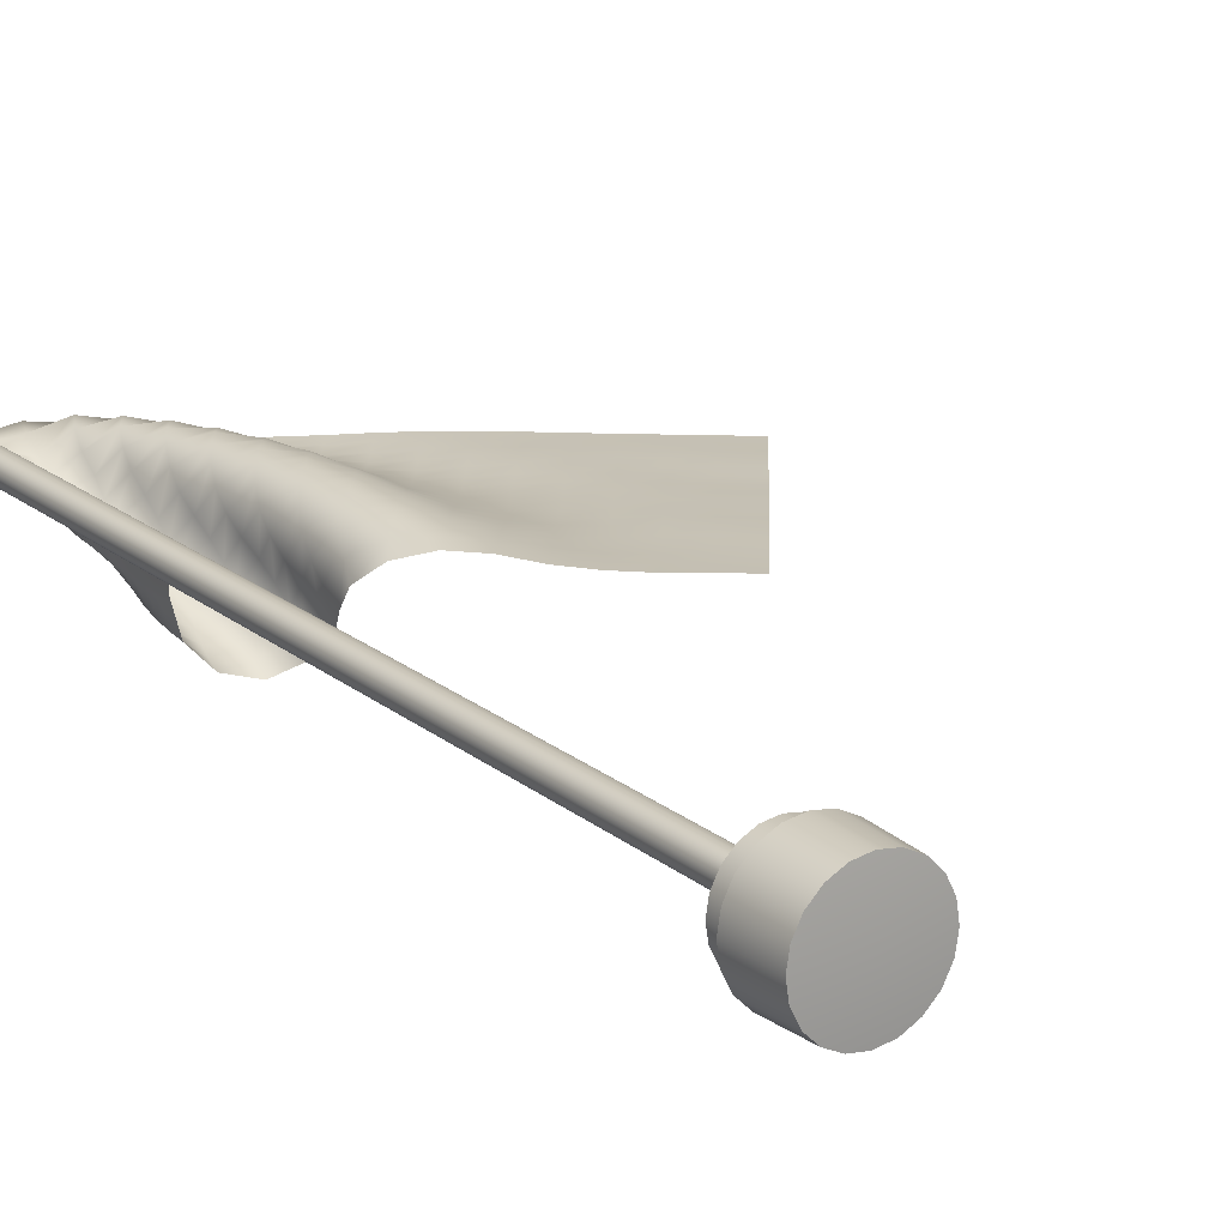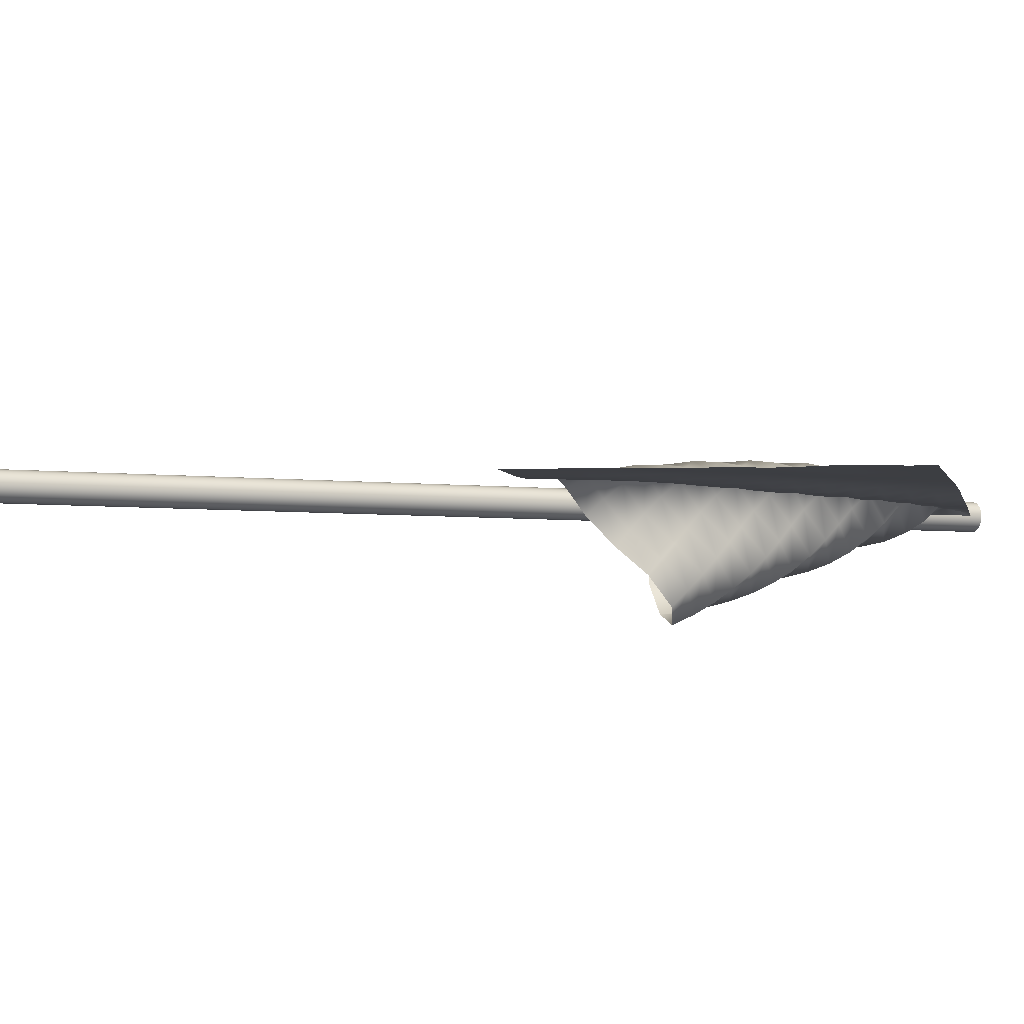
<metadata>
{"format":"obj","ext":"obj","renderer":"f3d","projection":"perspective","resolution":1024,"background":"white","views":[{"elev":18.9,"azim":-33.9,"up":"+Z"},{"elev":-3.8,"azim":65.4,"up":"+Z"}]}
</metadata>
<code>
g default
v -42.14 6.866 4.714
v -42.16 6.866 4.753
v -42.19 6.866 4.783
v -42.23 6.866 4.803
v -42.28 6.866 4.81
v -42.32 6.866 4.803
v -42.36 6.866 4.783
v -42.39 6.866 4.753
v -42.41 6.866 4.714
v -42.42 6.866 4.671
v -42.41 6.866 4.628
v -42.39 6.866 4.589
v -42.36 6.866 4.559
v -42.32 6.866 4.539
v -42.28 6.866 4.532
v -42.23 6.866 4.539
v -42.19 6.866 4.559
v -42.16 6.866 4.589
v -42.14 6.866 4.628
v -42.14 6.866 4.671
v -42.19 6.866 4.699
v -42.2 6.866 4.724
v -42.22 6.866 4.744
v -42.25 6.866 4.757
v -42.28 6.866 4.761
v -42.3 6.866 4.757
v -42.33 6.866 4.744
v -42.35 6.866 4.724
v -42.36 6.866 4.699
v -42.37 6.866 4.671
v -42.36 6.866 4.643
v -42.35 6.866 4.618
v -42.33 6.866 4.598
v -42.3 6.866 4.585
v -42.28 6.866 4.581
v -42.25 6.866 4.585
v -42.22 6.866 4.598
v -42.2 6.866 4.618
v -42.19 6.866 4.643
v -42.19 6.866 4.671
v -42.19 6.824 4.699
v -42.2 6.824 4.724
v -42.28 6.824 4.671
v -42.22 6.824 4.744
v -42.25 6.824 4.757
v -42.28 6.824 4.761
v -42.3 6.824 4.757
v -42.33 6.824 4.744
v -42.35 6.824 4.724
v -42.36 6.824 4.699
v -42.37 6.824 4.671
v -42.36 6.824 4.643
v -42.35 6.824 4.618
v -42.33 6.824 4.598
v -42.3 6.824 4.585
v -42.28 6.824 4.581
v -42.25 6.824 4.585
v -42.22 6.824 4.598
v -42.2 6.824 4.618
v -42.19 6.824 4.643
v -42.19 6.824 4.671
v -42.39 6.8 4.753
v -42.36 6.8 4.783
v -42.32 6.8 4.803
v -42.28 6.8 4.81
v -42.23 6.8 4.803
v -42.19 6.8 4.783
v -42.16 6.8 4.753
v -42.14 6.8 4.714
v -42.14 6.8 4.671
v -42.14 6.8 4.628
v -42.16 6.8 4.589
v -42.19 6.8 4.559
v -42.23 6.8 4.539
v -42.28 6.8 4.532
v -42.32 6.8 4.539
v -42.36 6.8 4.559
v -42.39 6.8 4.589
v -42.41 6.8 4.628
v -42.42 6.8 4.671
v -42.41 6.8 4.714
v -42.13 6.639 4.72
v -42.15 6.639 4.764
v -42.14 6.8 4.768
v -42.12 6.8 4.722
v -42.18 6.639 4.799
v -42.18 6.8 4.805
v -42.23 6.639 4.822
v -42.23 6.8 4.828
v -42.28 6.639 4.83
v -42.28 6.8 4.836
v -42.33 6.639 4.822
v -42.33 6.8 4.828
v -42.37 6.639 4.799
v -42.37 6.8 4.805
v -42.4 6.639 4.764
v -42.41 6.8 4.768
v -42.43 6.639 4.72
v -42.43 6.8 4.722
v -42.43 6.639 4.671
v -42.44 6.8 4.671
v -42.43 6.639 4.622
v -42.43 6.8 4.62
v -42.4 6.639 4.578
v -42.41 6.8 4.574
v -42.37 6.639 4.543
v -42.37 6.8 4.537
v -42.33 6.639 4.52
v -42.33 6.8 4.514
v -42.28 6.639 4.512
v -42.28 6.8 4.506
v -42.23 6.639 4.52
v -42.23 6.8 4.514
v -42.18 6.639 4.543
v -42.18 6.8 4.537
v -42.15 6.639 4.578
v -42.14 6.8 4.574
v -42.13 6.639 4.622
v -42.12 6.8 4.62
v -42.12 6.639 4.671
v -42.11 6.8 4.671
v -42.28 6.631 4.671
g pCylinder29
f 82 85 84 83
f 83 84 87 86
f 86 87 89 88
f 88 89 91 90
f 90 91 93 92
f 92 93 95 94
f 94 95 97 96
f 96 97 99 98
f 98 99 101 100
f 100 101 103 102
f 102 103 105 104
f 104 105 107 106
f 106 107 109 108
f 108 109 111 110
f 110 111 113 112
f 112 113 115 114
f 114 115 117 116
f 116 117 119 118
f 118 119 121 120
f 120 121 85 82
f 83 122 82
f 86 122 83
f 88 122 86
f 90 122 88
f 92 122 90
f 94 122 92
f 96 122 94
f 98 122 96
f 100 122 98
f 102 122 100
f 104 122 102
f 106 122 104
f 108 122 106
f 110 122 108
f 112 122 110
f 114 122 112
f 116 122 114
f 118 122 116
f 120 122 118
f 82 122 120
f 41 43 42
f 42 43 44
f 44 43 45
f 45 43 46
f 46 43 47
f 47 43 48
f 48 43 49
f 49 43 50
f 50 43 51
f 51 43 52
f 52 43 53
f 53 43 54
f 54 43 55
f 55 43 56
f 56 43 57
f 57 43 58
f 58 43 59
f 59 43 60
f 60 43 61
f 61 43 41
f 1 21 22 2
f 2 22 23 3
f 3 23 24 4
f 4 24 25 5
f 5 25 26 6
f 6 26 27 7
f 7 27 28 8
f 8 28 29 9
f 9 29 30 10
f 10 30 31 11
f 11 31 32 12
f 12 32 33 13
f 13 33 34 14
f 14 34 35 15
f 15 35 36 16
f 16 36 37 17
f 17 37 38 18
f 18 38 39 19
f 19 39 40 20
f 20 40 21 1
f 21 41 42 22
f 22 42 44 23
f 23 44 45 24
f 24 45 46 25
f 25 46 47 26
f 26 47 48 27
f 27 48 49 28
f 28 49 50 29
f 29 50 51 30
f 30 51 52 31
f 31 52 53 32
f 32 53 54 33
f 33 54 55 34
f 34 55 56 35
f 35 56 57 36
f 36 57 58 37
f 37 58 59 38
f 38 59 60 39
f 39 60 61 40
f 40 61 41 21
f 63 7 8 62
f 64 6 7 63
f 65 5 6 64
f 66 4 5 65
f 67 3 4 66
f 68 2 3 67
f 69 1 2 68
f 70 20 1 69
f 71 19 20 70
f 72 18 19 71
f 73 17 18 72
f 74 16 17 73
f 75 15 16 74
f 76 14 15 75
f 77 13 14 76
f 78 12 13 77
f 79 11 12 78
f 80 10 11 79
f 81 9 10 80
f 62 8 9 81
f 68 84 85 69
f 67 87 84 68
f 66 89 87 67
f 65 91 89 66
f 64 93 91 65
f 63 95 93 64
f 62 97 95 63
f 81 99 97 62
f 80 101 99 81
f 79 103 101 80
f 78 105 103 79
f 77 107 105 78
f 76 109 107 77
f 75 111 109 76
f 74 113 111 75
f 73 115 113 74
f 72 117 115 73
f 71 119 117 72
f 70 121 119 71
f 69 85 121 70
g default
v -42.31 9.88 4.683
v -42.31 9.88 4.694
v -42.3 9.88 4.703
v -42.29 9.88 4.709
v -42.28 9.88 4.711
v -42.26 9.88 4.709
v -42.25 9.88 4.703
v -42.24 9.88 4.694
v -42.24 9.88 4.683
v -42.24 9.88 4.671
v -42.24 9.88 4.659
v -42.24 9.88 4.648
v -42.25 9.88 4.639
v -42.26 9.88 4.633
v -42.28 9.88 4.631
v -42.29 9.88 4.633
v -42.3 9.88 4.639
v -42.31 9.88 4.648
v -42.31 9.88 4.659
v -42.32 9.88 4.671
v -42.31 6.687 4.683
v -42.31 6.687 4.694
v -42.3 6.687 4.703
v -42.29 6.687 4.709
v -42.28 6.687 4.711
v -42.26 6.687 4.709
v -42.25 6.687 4.703
v -42.24 6.687 4.694
v -42.24 6.687 4.683
v -42.24 6.687 4.671
v -42.24 6.687 4.659
v -42.24 6.687 4.648
v -42.25 6.687 4.639
v -42.26 6.687 4.633
v -42.28 6.687 4.631
v -42.29 6.687 4.633
v -42.3 6.687 4.639
v -42.31 6.687 4.648
v -42.31 6.687 4.659
v -42.32 6.687 4.671
v -42.28 6.687 4.671
v -42.28 8.926 4.711
v -42.29 8.926 4.709
v -42.3 8.926 4.703
v -42.31 8.926 4.694
v -42.31 8.926 4.683
v -42.32 8.926 4.671
v -42.31 8.926 4.659
v -42.31 8.926 4.648
v -42.3 8.926 4.639
v -42.29 8.926 4.633
v -42.28 8.926 4.631
v -42.26 8.926 4.633
v -42.25 8.926 4.639
v -42.24 8.926 4.648
v -42.24 8.926 4.659
v -42.24 8.926 4.671
v -42.24 8.926 4.683
v -42.24 8.926 4.694
v -42.25 8.926 4.703
v -42.26 8.926 4.709
v -42.31 9.914 4.683
v -42.31 9.914 4.694
v -42.28 9.914 4.671
v -42.3 9.914 4.703
v -42.29 9.914 4.709
v -42.28 9.914 4.711
v -42.26 9.914 4.709
v -42.25 9.914 4.703
v -42.24 9.914 4.694
v -42.24 9.914 4.683
v -42.24 9.914 4.671
v -42.24 9.914 4.659
v -42.24 9.914 4.648
v -42.25 9.914 4.639
v -42.26 9.914 4.633
v -42.28 9.914 4.631
v -42.29 9.914 4.633
v -42.3 9.914 4.639
v -42.31 9.914 4.648
v -42.31 9.914 4.659
v -42.32 9.914 4.671
g pCylinder30
f 123 124 167 168
f 124 125 166 167
f 125 126 165 166
f 126 127 164 165
f 127 128 183 164
f 128 129 182 183
f 129 130 181 182
f 130 131 180 181
f 131 132 179 180
f 132 133 178 179
f 133 134 177 178
f 134 135 176 177
f 135 136 175 176
f 136 137 174 175
f 137 138 173 174
f 138 139 172 173
f 139 140 171 172
f 140 141 170 171
f 141 142 169 170
f 142 123 168 169
f 185 184 186
f 187 185 186
f 188 187 186
f 189 188 186
f 190 189 186
f 191 190 186
f 192 191 186
f 193 192 186
f 194 193 186
f 195 194 186
f 196 195 186
f 197 196 186
f 198 197 186
f 199 198 186
f 200 199 186
f 201 200 186
f 202 201 186
f 203 202 186
f 204 203 186
f 184 204 186
f 143 144 163
f 144 145 163
f 145 146 163
f 146 147 163
f 147 148 163
f 148 149 163
f 149 150 163
f 150 151 163
f 151 152 163
f 152 153 163
f 153 154 163
f 154 155 163
f 155 156 163
f 156 157 163
f 157 158 163
f 158 159 163
f 159 160 163
f 160 161 163
f 161 162 163
f 162 143 163
f 165 164 147 146
f 166 165 146 145
f 167 166 145 144
f 168 167 144 143
f 169 168 143 162
f 170 169 162 161
f 171 170 161 160
f 172 171 160 159
f 173 172 159 158
f 174 173 158 157
f 175 174 157 156
f 176 175 156 155
f 177 176 155 154
f 178 177 154 153
f 179 178 153 152
f 180 179 152 151
f 181 180 151 150
f 182 181 150 149
f 183 182 149 148
f 164 183 148 147
f 124 123 184 185
f 125 124 185 187
f 126 125 187 188
f 127 126 188 189
f 128 127 189 190
f 129 128 190 191
f 130 129 191 192
f 131 130 192 193
f 132 131 193 194
f 133 132 194 195
f 134 133 195 196
f 135 134 196 197
f 136 135 197 198
f 137 136 198 199
f 138 137 199 200
f 139 138 200 201
f 140 139 201 202
f 141 140 202 203
f 142 141 203 204
f 123 142 204 184
g default
v -42.23 8.919 4.671
v -42.24 8.917 4.569
v -42.21 8.915 4.47
v -42.14 8.908 4.394
v -42.04 8.891 4.364
v -41.96 8.847 4.406
v -41.95 8.777 4.482
v -41.98 8.705 4.549
v -41.99 8.633 4.623
v -41.95 8.561 4.684
v -41.88 8.493 4.711
v -41.8 8.43 4.706
v -41.72 8.367 4.687
v -41.63 8.305 4.677
v -41.55 8.243 4.674
v -41.47 8.181 4.675
v -41.38 8.12 4.675
v -42.23 8.979 4.671
v -42.23 8.977 4.568
v -42.2 8.975 4.47
v -42.13 8.966 4.401
v -42.03 8.943 4.39
v -41.96 8.891 4.446
v -41.96 8.819 4.521
v -41.99 8.747 4.589
v -41.98 8.675 4.664
v -41.92 8.605 4.712
v -41.84 8.54 4.719
v -41.76 8.477 4.703
v -41.68 8.415 4.686
v -41.6 8.353 4.675
v -41.51 8.291 4.672
v -41.43 8.229 4.674
v -41.35 8.168 4.674
v -42.23 9.038 4.671
v -42.23 9.037 4.568
v -42.2 9.034 4.471
v -42.11 9.023 4.412
v -42.01 8.993 4.42
v -41.96 8.934 4.487
v -41.97 8.862 4.56
v -41.99 8.789 4.632
v -41.96 8.718 4.7
v -41.89 8.65 4.729
v -41.81 8.587 4.72
v -41.73 8.525 4.699
v -41.64 8.462 4.682
v -41.56 8.4 4.672
v -41.48 8.339 4.671
v -41.4 8.277 4.674
v -41.31 8.216 4.673
v -42.23 9.098 4.671
v -42.23 9.096 4.568
v -42.19 9.093 4.473
v -42.1 9.079 4.427
v -42 9.041 4.455
v -41.97 8.977 4.528
v -41.99 8.904 4.599
v -41.99 8.831 4.674
v -41.93 8.762 4.729
v -41.85 8.697 4.738
v -41.77 8.635 4.717
v -41.69 8.572 4.693
v -41.61 8.51 4.678
v -41.53 8.448 4.67
v -41.44 8.386 4.671
v -41.36 8.325 4.674
v -41.28 8.264 4.673
v -42.23 9.157 4.671
v -42.23 9.156 4.568
v -42.18 9.152 4.477
v -42.08 9.134 4.448
v -42 9.088 4.493
v -41.98 9.019 4.569
v -41.99 8.945 4.64
v -41.97 8.874 4.712
v -41.9 8.808 4.746
v -41.81 8.745 4.737
v -41.74 8.682 4.709
v -41.66 8.62 4.686
v -41.57 8.558 4.675
v -41.49 8.496 4.669
v -41.41 8.435 4.672
v -41.33 8.373 4.675
v -41.24 8.312 4.673
v -42.23 9.217 4.671
v -42.22 9.215 4.568
v -42.17 9.211 4.483
v -42.07 9.186 4.474
v -42 9.132 4.534
v -42 9.06 4.608
v -41.99 8.988 4.683
v -41.94 8.92 4.741
v -41.86 8.855 4.753
v -41.78 8.793 4.73
v -41.7 8.73 4.698
v -41.62 8.668 4.678
v -41.54 8.606 4.671
v -41.46 8.544 4.668
v -41.37 8.483 4.673
v -41.29 8.421 4.675
v -41.21 8.36 4.672
v -42.23 9.276 4.671
v -42.22 9.275 4.568
v -42.15 9.269 4.493
v -42.05 9.236 4.505
v -42.01 9.174 4.576
v -42.01 9.101 4.649
v -41.98 9.032 4.72
v -41.9 8.967 4.757
v -41.82 8.903 4.749
v -41.75 8.841 4.718
v -41.67 8.778 4.686
v -41.59 8.716 4.671
v -41.51 8.654 4.666
v -41.42 8.592 4.669
v -41.34 8.531 4.674
v -41.26 8.469 4.673
v -41.17 8.408 4.671
v -42.23 9.336 4.671
v -42.22 9.334 4.569
v -42.13 9.325 4.507
v -42.05 9.283 4.543
v -42.02 9.215 4.616
v -42.01 9.144 4.691
v -41.95 9.078 4.748
v -41.87 9.015 4.761
v -41.79 8.952 4.739
v -41.71 8.889 4.703
v -41.64 8.826 4.675
v -41.55 8.764 4.666
v -41.47 8.702 4.667
v -41.39 8.64 4.67
v -41.3 8.579 4.673
v -41.22 8.518 4.671
v -41.14 8.457 4.67
v -42.23 9.395 4.671
v -42.21 9.394 4.57
v -42.12 9.38 4.529
v -42.05 9.328 4.584
v -42.03 9.256 4.658
v -41.99 9.189 4.727
v -41.92 9.126 4.761
v -41.83 9.064 4.754
v -41.76 9 4.723
v -41.68 8.936 4.687
v -41.6 8.874 4.665
v -41.52 8.812 4.663
v -41.44 8.75 4.666
v -41.35 8.688 4.671
v -41.27 8.627 4.672
v -41.19 8.566 4.671
v -41.1 8.505 4.67
v -42.23 9.455 4.671
v -42.2 9.454 4.572
v -42.1 9.431 4.558
v -42.05 9.37 4.625
v -42.03 9.3 4.698
v -41.96 9.237 4.751
v -41.88 9.175 4.761
v -41.8 9.112 4.74
v -41.73 9.047 4.703
v -41.65 8.984 4.671
v -41.57 8.921 4.659
v -41.49 8.859 4.662
v -41.4 8.798 4.668
v -41.32 8.736 4.672
v -41.23 8.675 4.671
v -41.15 8.614 4.67
v -41.07 8.553 4.669
v -42.23 9.514 4.671
v -42.19 9.513 4.578
v -42.09 9.479 4.595
v -42.06 9.412 4.667
v -42.01 9.347 4.733
v -41.93 9.287 4.76
v -41.85 9.224 4.749
v -41.77 9.159 4.718
v -41.7 9.094 4.683
v -41.62 9.031 4.661
v -41.53 8.969 4.657
v -41.45 8.907 4.663
v -41.37 8.846 4.67
v -41.28 8.784 4.672
v -41.2 8.723 4.67
v -41.12 8.662 4.668
v -41.03 8.601 4.668
v -42.23 9.574 4.671
v -42.17 9.571 4.591
v -42.09 9.525 4.634
v -42.05 9.457 4.706
v -41.98 9.397 4.751
v -41.9 9.336 4.752
v -41.82 9.271 4.726
v -41.74 9.205 4.693
v -41.67 9.141 4.666
v -41.58 9.079 4.654
v -41.5 9.017 4.659
v -41.42 8.955 4.667
v -41.33 8.894 4.672
v -41.25 8.832 4.671
v -41.17 8.771 4.668
v -41.08 8.71 4.668
v -41 8.649 4.668
v -42.23 9.633 4.671
v -42.15 9.626 4.615
v -42.09 9.568 4.676
v -42.03 9.506 4.736
v -41.95 9.447 4.749
v -41.87 9.383 4.729
v -41.79 9.316 4.697
v -41.72 9.251 4.671
v -41.63 9.188 4.655
v -41.55 9.127 4.654
v -41.47 9.065 4.664
v -41.38 9.003 4.671
v -41.3 8.942 4.672
v -41.21 8.88 4.67
v -41.13 8.819 4.669
v -41.05 8.758 4.67
v -40.96 8.697 4.67
v -42.23 9.693 4.671
v -42.14 9.677 4.646
v -42.09 9.613 4.713
v -42 9.557 4.741
v -41.92 9.494 4.725
v -41.84 9.426 4.696
v -41.77 9.361 4.67
v -41.68 9.298 4.656
v -41.6 9.236 4.652
v -41.52 9.174 4.659
v -41.43 9.112 4.669
v -41.35 9.051 4.673
v -41.26 8.989 4.671
v -41.18 8.928 4.67
v -41.1 8.867 4.67
v -41.01 8.806 4.67
v -40.93 8.745 4.67
v -42.23 9.752 4.671
v -42.14 9.724 4.687
v -42.06 9.668 4.727
v -41.97 9.604 4.716
v -41.9 9.535 4.688
v -41.82 9.47 4.666
v -41.74 9.407 4.654
v -41.65 9.346 4.651
v -41.57 9.284 4.656
v -41.48 9.222 4.665
v -41.4 9.16 4.671
v -41.31 9.099 4.672
v -41.23 9.037 4.671
v -41.15 8.976 4.671
v -41.06 8.915 4.67
v -40.98 8.854 4.67
v -40.89 8.793 4.669
v -42.23 9.812 4.671
v -42.13 9.774 4.699
v -42.04 9.712 4.695
v -41.96 9.643 4.674
v -41.87 9.578 4.658
v -41.79 9.517 4.651
v -41.7 9.455 4.651
v -41.62 9.393 4.654
v -41.53 9.331 4.662
v -41.45 9.269 4.669
v -41.36 9.208 4.672
v -41.28 9.146 4.671
v -41.2 9.085 4.671
v -41.11 9.024 4.67
v -41.03 8.963 4.67
v -40.94 8.902 4.669
v -40.86 8.841 4.668
v -42.23 9.871 4.671
v -42.11 9.802 4.663
v -42.02 9.742 4.653
v -41.93 9.683 4.647
v -41.84 9.623 4.649
v -41.76 9.562 4.652
v -41.67 9.501 4.656
v -41.58 9.439 4.66
v -41.5 9.378 4.667
v -41.41 9.316 4.671
v -41.33 9.255 4.672
v -41.24 9.194 4.672
v -41.16 9.133 4.671
v -41.08 9.072 4.67
v -40.99 9.011 4.669
v -40.91 8.95 4.668
v -40.82 8.889 4.668
g pPlane2
f 205 206 223 222
f 206 207 224 223
f 207 208 225 224
f 208 209 226 225
f 209 210 227 226
f 210 211 228 227
f 211 212 229 228
f 212 213 230 229
f 213 214 231 230
f 214 215 232 231
f 215 216 233 232
f 216 217 234 233
f 217 218 235 234
f 218 219 236 235
f 219 220 237 236
f 220 221 238 237
f 222 223 240 239
f 223 224 241 240
f 224 225 242 241
f 225 226 243 242
f 226 227 244 243
f 227 228 245 244
f 228 229 246 245
f 229 230 247 246
f 230 231 248 247
f 231 232 249 248
f 232 233 250 249
f 233 234 251 250
f 234 235 252 251
f 235 236 253 252
f 236 237 254 253
f 237 238 255 254
f 239 240 257 256
f 240 241 258 257
f 241 242 259 258
f 242 243 260 259
f 243 244 261 260
f 244 245 262 261
f 245 246 263 262
f 246 247 264 263
f 247 248 265 264
f 248 249 266 265
f 249 250 267 266
f 250 251 268 267
f 251 252 269 268
f 252 253 270 269
f 253 254 271 270
f 254 255 272 271
f 256 257 274 273
f 257 258 275 274
f 258 259 276 275
f 259 260 277 276
f 260 261 278 277
f 261 262 279 278
f 262 263 280 279
f 263 264 281 280
f 264 265 282 281
f 265 266 283 282
f 266 267 284 283
f 267 268 285 284
f 268 269 286 285
f 269 270 287 286
f 270 271 288 287
f 271 272 289 288
f 273 274 291 290
f 274 275 292 291
f 275 276 293 292
f 276 277 294 293
f 277 278 295 294
f 278 279 296 295
f 279 280 297 296
f 280 281 298 297
f 281 282 299 298
f 282 283 300 299
f 283 284 301 300
f 284 285 302 301
f 285 286 303 302
f 286 287 304 303
f 287 288 305 304
f 288 289 306 305
f 290 291 308 307
f 291 292 309 308
f 292 293 310 309
f 293 294 311 310
f 294 295 312 311
f 295 296 313 312
f 296 297 314 313
f 297 298 315 314
f 298 299 316 315
f 299 300 317 316
f 300 301 318 317
f 301 302 319 318
f 302 303 320 319
f 303 304 321 320
f 304 305 322 321
f 305 306 323 322
f 307 308 325 324
f 308 309 326 325
f 309 310 327 326
f 310 311 328 327
f 311 312 329 328
f 312 313 330 329
f 313 314 331 330
f 314 315 332 331
f 315 316 333 332
f 316 317 334 333
f 317 318 335 334
f 318 319 336 335
f 319 320 337 336
f 320 321 338 337
f 321 322 339 338
f 322 323 340 339
f 324 325 342 341
f 325 326 343 342
f 326 327 344 343
f 327 328 345 344
f 328 329 346 345
f 329 330 347 346
f 330 331 348 347
f 331 332 349 348
f 332 333 350 349
f 333 334 351 350
f 334 335 352 351
f 335 336 353 352
f 336 337 354 353
f 337 338 355 354
f 338 339 356 355
f 339 340 357 356
f 341 342 359 358
f 342 343 360 359
f 343 344 361 360
f 344 345 362 361
f 345 346 363 362
f 346 347 364 363
f 347 348 365 364
f 348 349 366 365
f 349 350 367 366
f 350 351 368 367
f 351 352 369 368
f 352 353 370 369
f 353 354 371 370
f 354 355 372 371
f 355 356 373 372
f 356 357 374 373
f 358 359 376 375
f 359 360 377 376
f 360 361 378 377
f 361 362 379 378
f 362 363 380 379
f 363 364 381 380
f 364 365 382 381
f 365 366 383 382
f 366 367 384 383
f 367 368 385 384
f 368 369 386 385
f 369 370 387 386
f 370 371 388 387
f 371 372 389 388
f 372 373 390 389
f 373 374 391 390
f 375 376 393 392
f 376 377 394 393
f 377 378 395 394
f 378 379 396 395
f 379 380 397 396
f 380 381 398 397
f 381 382 399 398
f 382 383 400 399
f 383 384 401 400
f 384 385 402 401
f 385 386 403 402
f 386 387 404 403
f 387 388 405 404
f 388 389 406 405
f 389 390 407 406
f 390 391 408 407
f 392 393 410 409
f 393 394 411 410
f 394 395 412 411
f 395 396 413 412
f 396 397 414 413
f 397 398 415 414
f 398 399 416 415
f 399 400 417 416
f 400 401 418 417
f 401 402 419 418
f 402 403 420 419
f 403 404 421 420
f 404 405 422 421
f 405 406 423 422
f 406 407 424 423
f 407 408 425 424
f 409 410 427 426
f 410 411 428 427
f 411 412 429 428
f 412 413 430 429
f 413 414 431 430
f 414 415 432 431
f 415 416 433 432
f 416 417 434 433
f 417 418 435 434
f 418 419 436 435
f 419 420 437 436
f 420 421 438 437
f 421 422 439 438
f 422 423 440 439
f 423 424 441 440
f 424 425 442 441
f 426 427 444 443
f 427 428 445 444
f 428 429 446 445
f 429 430 447 446
f 430 431 448 447
f 431 432 449 448
f 432 433 450 449
f 433 434 451 450
f 434 435 452 451
f 435 436 453 452
f 436 437 454 453
f 437 438 455 454
f 438 439 456 455
f 439 440 457 456
f 440 441 458 457
f 441 442 459 458
f 443 444 461 460
f 444 445 462 461
f 445 446 463 462
f 446 447 464 463
f 447 448 465 464
f 448 449 466 465
f 449 450 467 466
f 450 451 468 467
f 451 452 469 468
f 452 453 470 469
f 453 454 471 470
f 454 455 472 471
f 455 456 473 472
f 456 457 474 473
f 457 458 475 474
f 458 459 476 475
f 460 461 478 477
f 461 462 479 478
f 462 463 480 479
f 463 464 481 480
f 464 465 482 481
f 465 466 483 482
f 466 467 484 483
f 467 468 485 484
f 468 469 486 485
f 469 470 487 486
f 470 471 488 487
f 471 472 489 488
f 472 473 490 489
f 473 474 491 490
f 474 475 492 491
f 475 476 493 492

</code>
